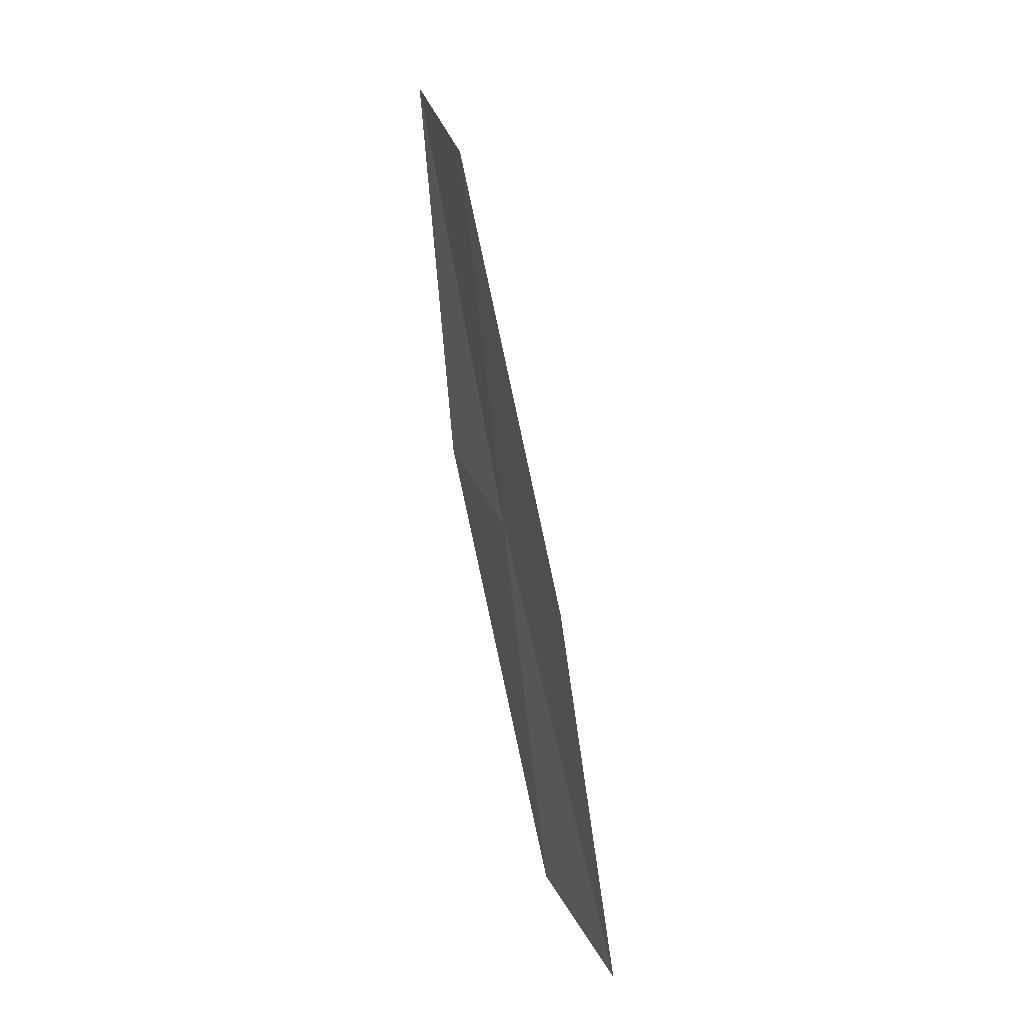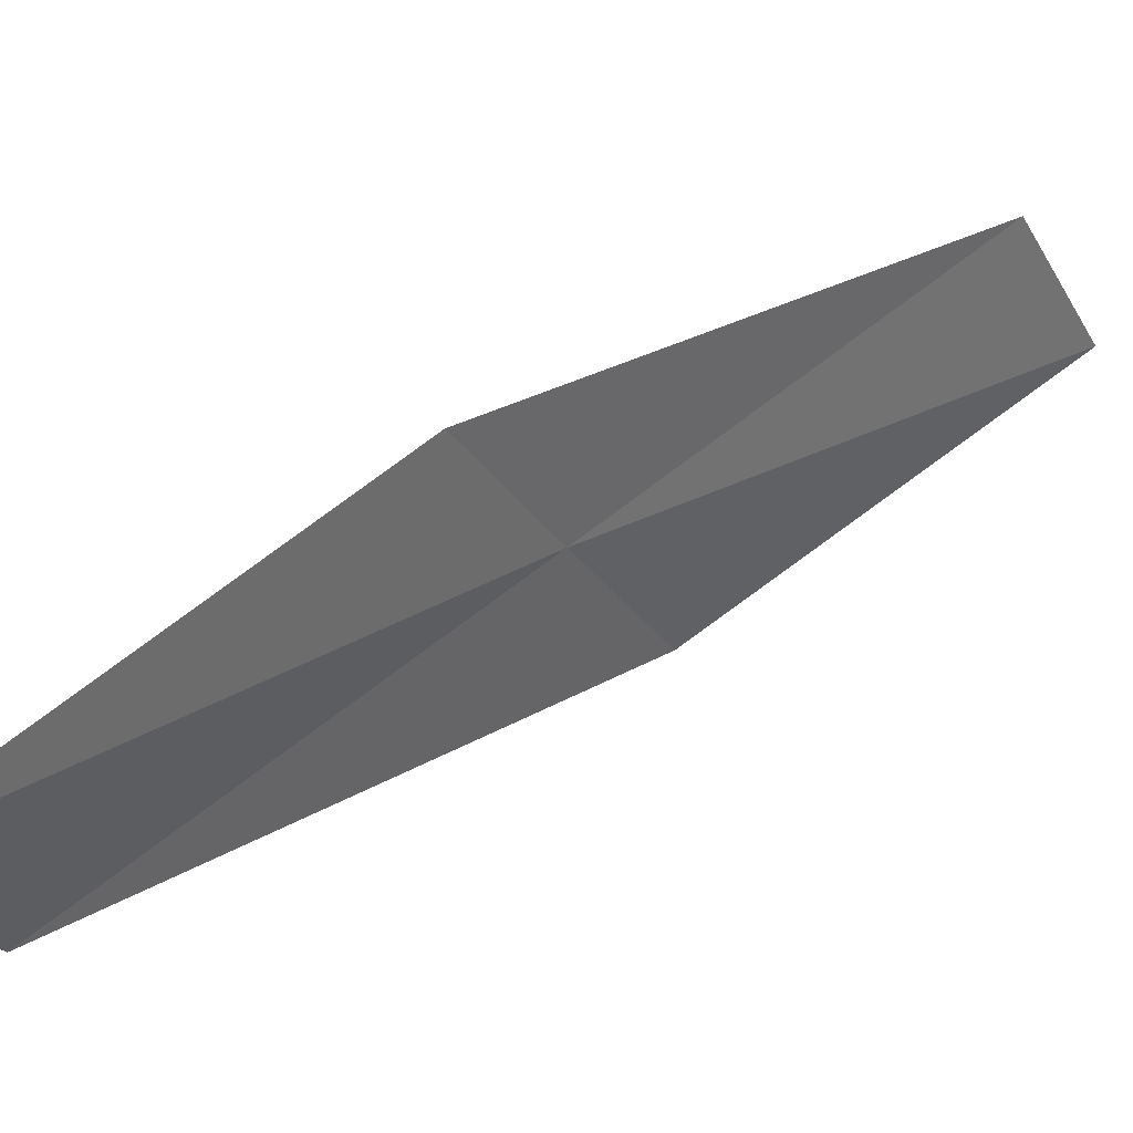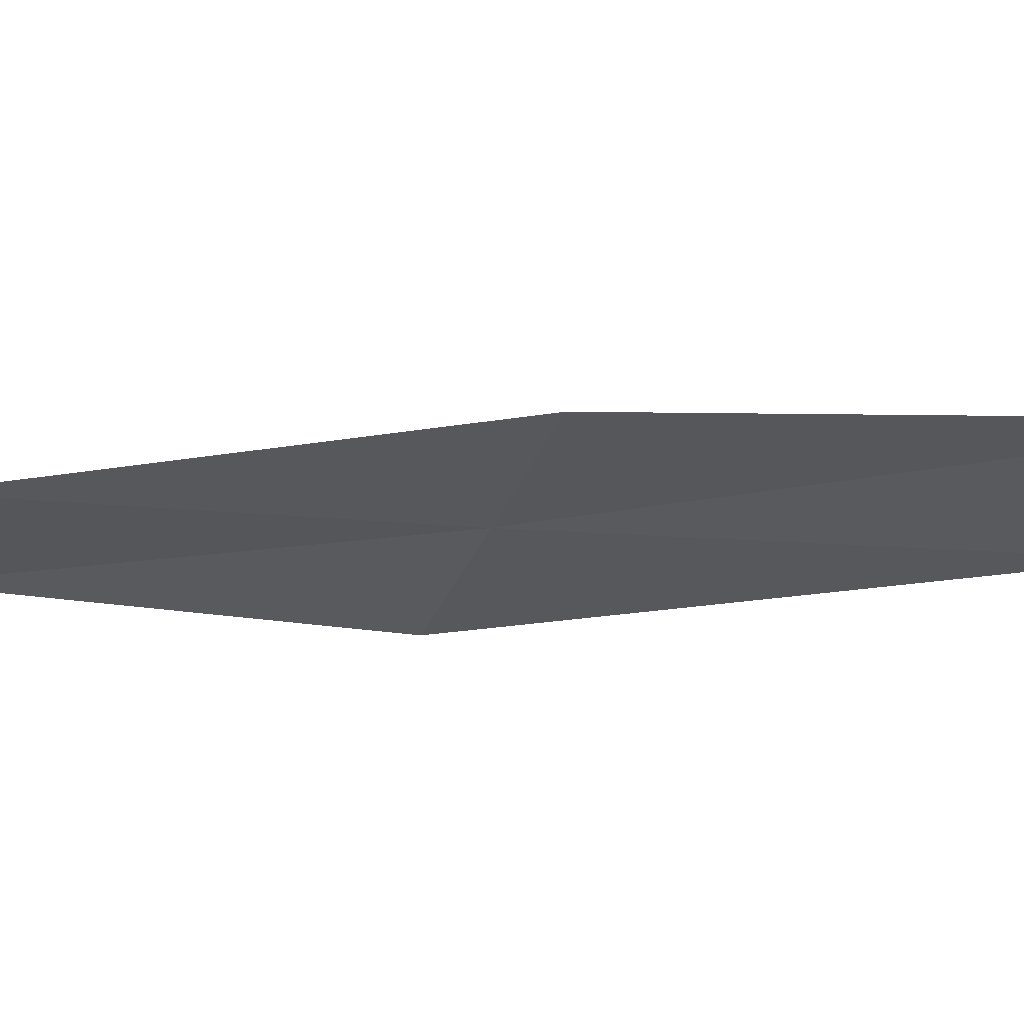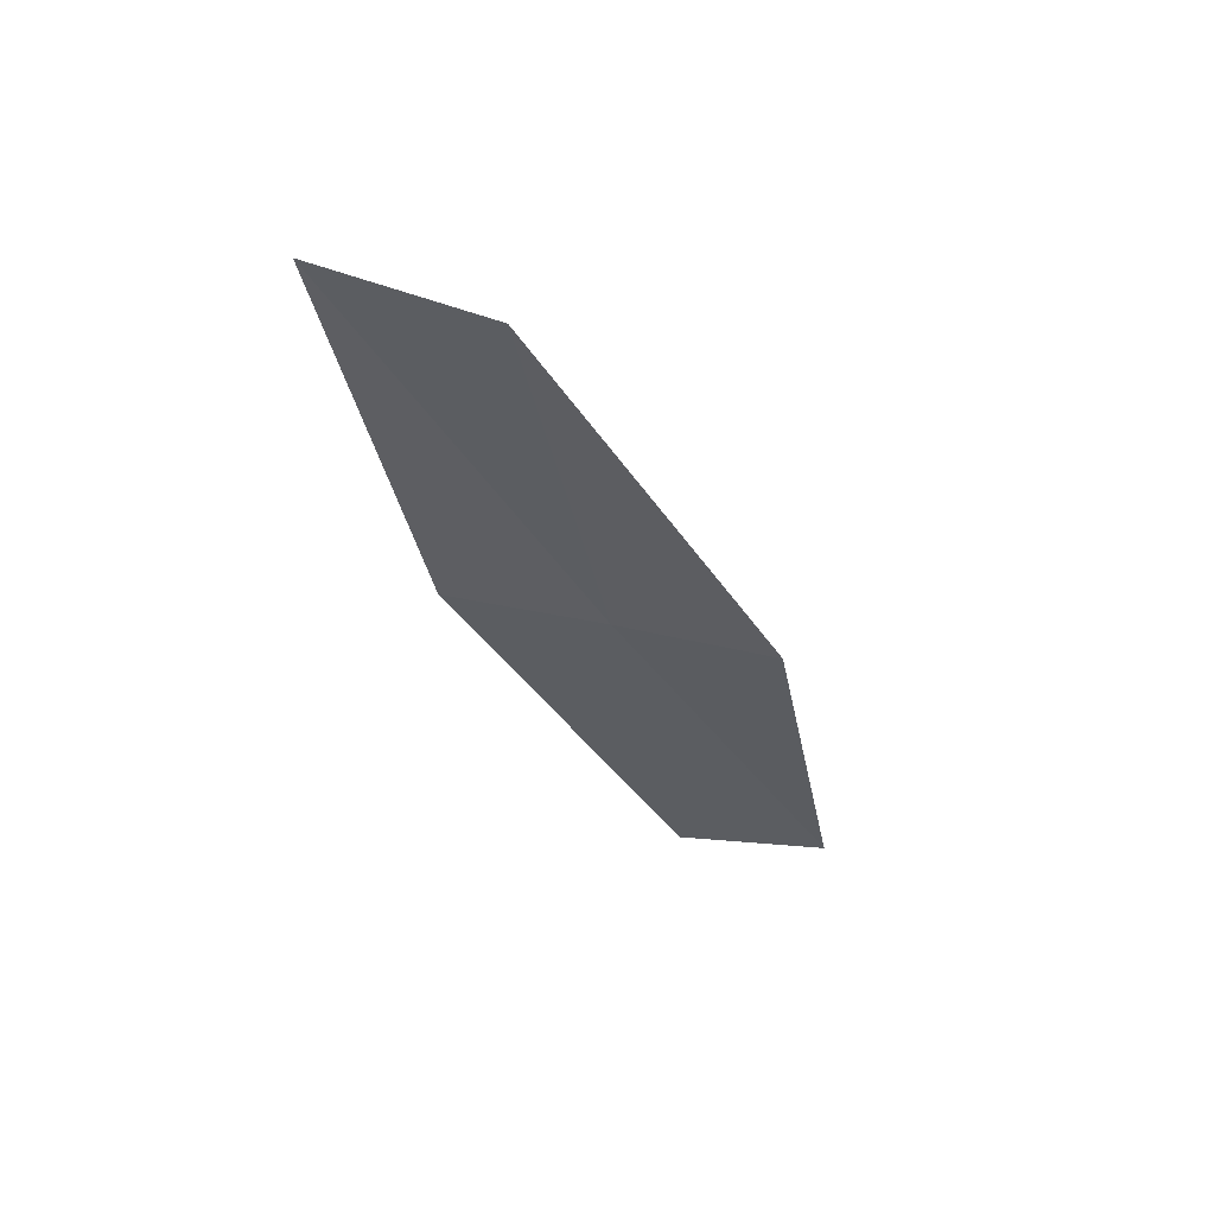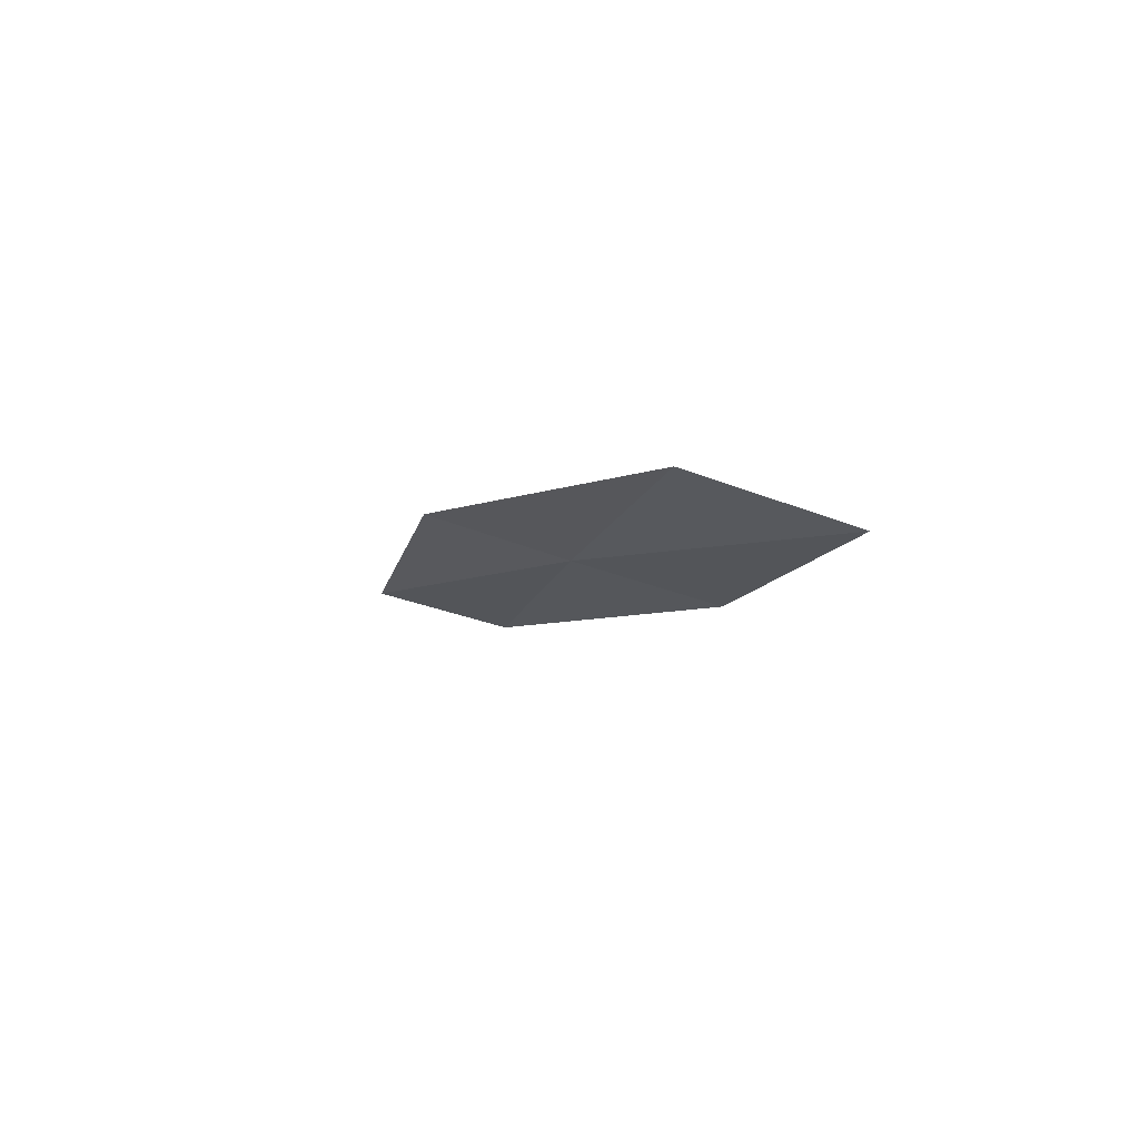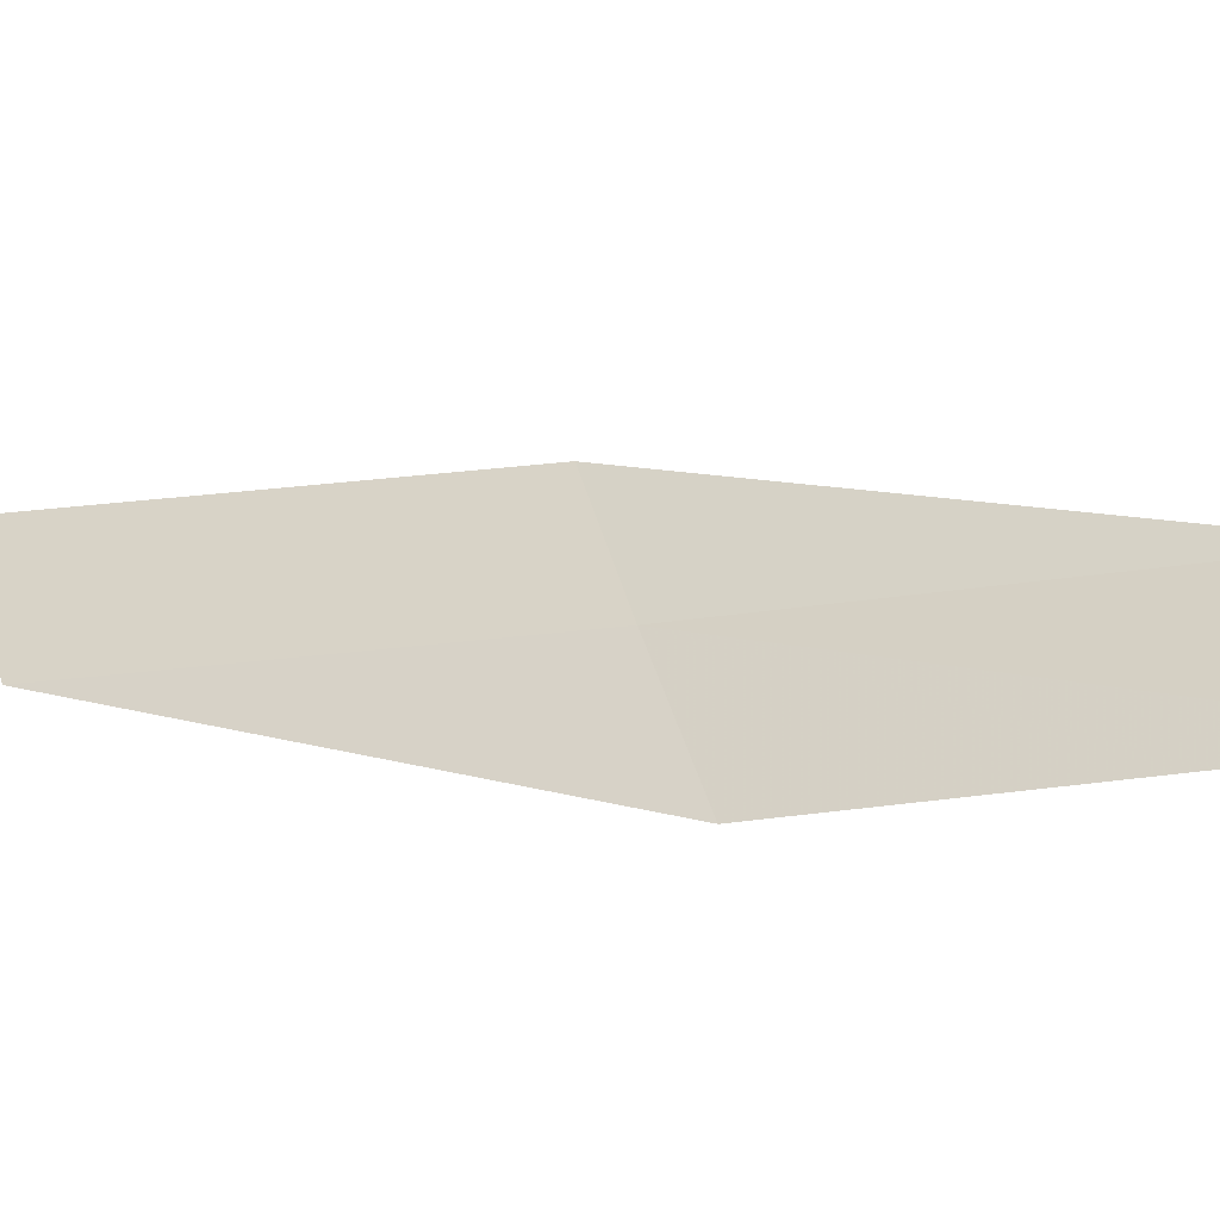
<metadata>
{"format":"obj","ext":"obj","renderer":"f3d","projection":"perspective","resolution":1024,"background":"white","views":[{"elev":15.1,"azim":-6.8,"up":"+Z"},{"elev":61.5,"azim":40.4,"up":"+Y"},{"elev":46.9,"azim":-82.0,"up":"+Y"},{"elev":50.6,"azim":-76.5,"up":"+Z"},{"elev":77.4,"azim":126.6,"up":"+Z"},{"elev":-35.2,"azim":109.0,"up":"+Y"}]}
</metadata>
<code>
v -22.36 24.76 12.52
v -22.54 25.11 14.39
v -22.69 25.85 14.68
v -22.55 25.48 12.76
v -22.16 24.02 12.27
v -22.17 24.45 10.67
v -21.93 23.73 10.47
f 1 3 2
f 1 4 3
f 1 2 5
f 1 6 4
f 1 5 7
f 1 7 6

</code>
